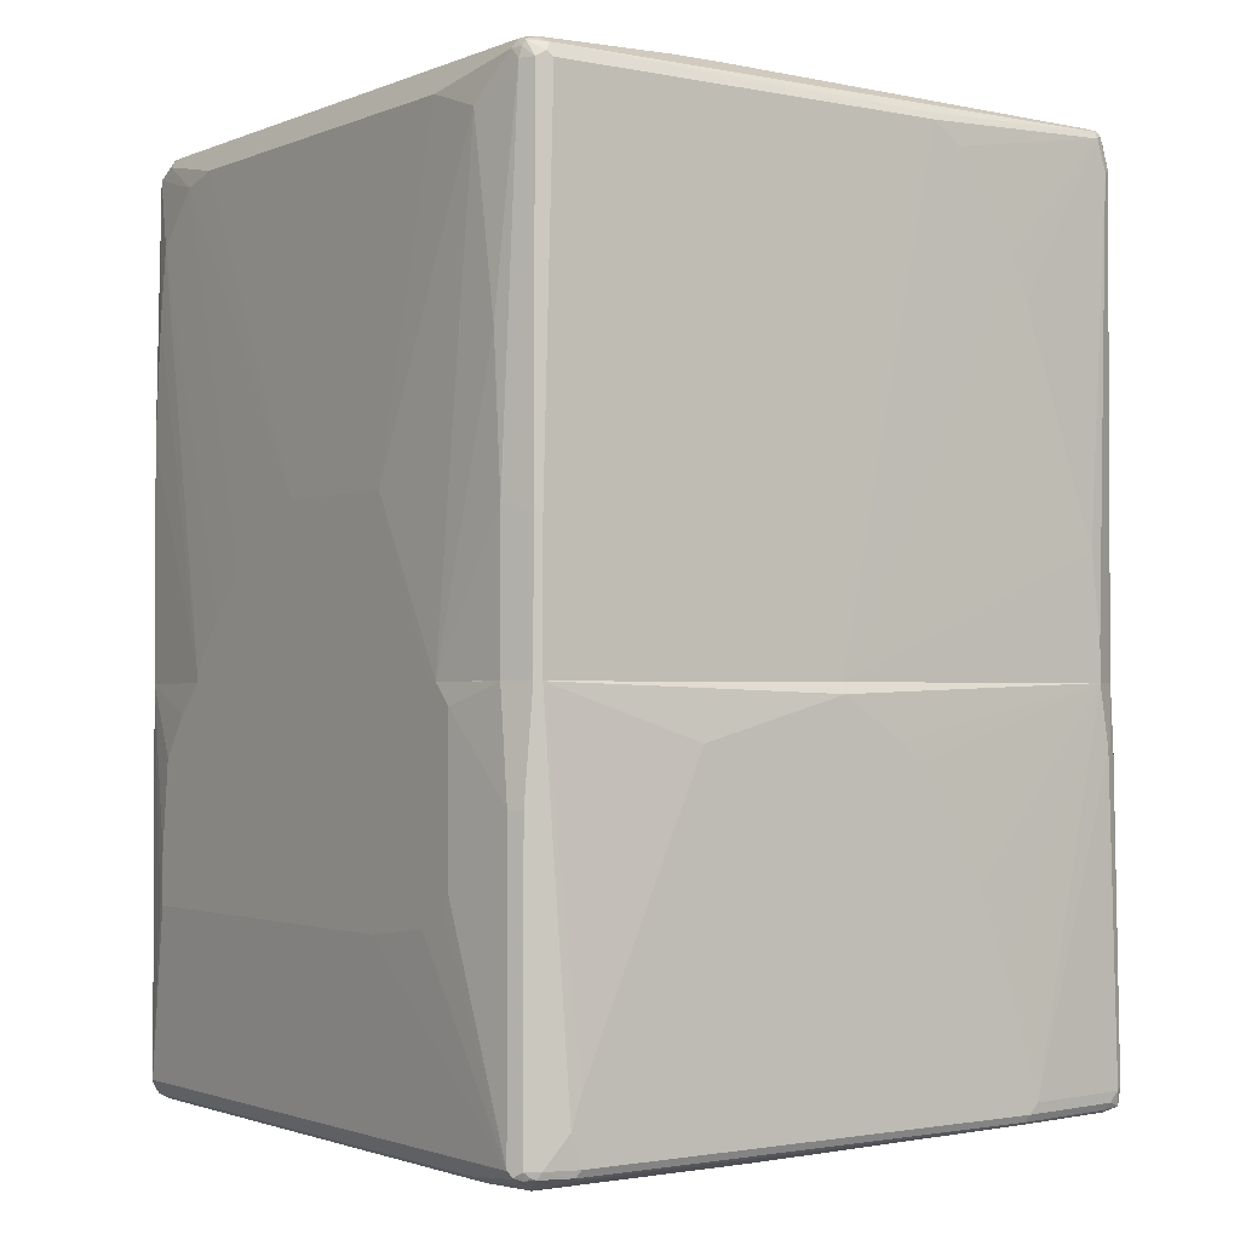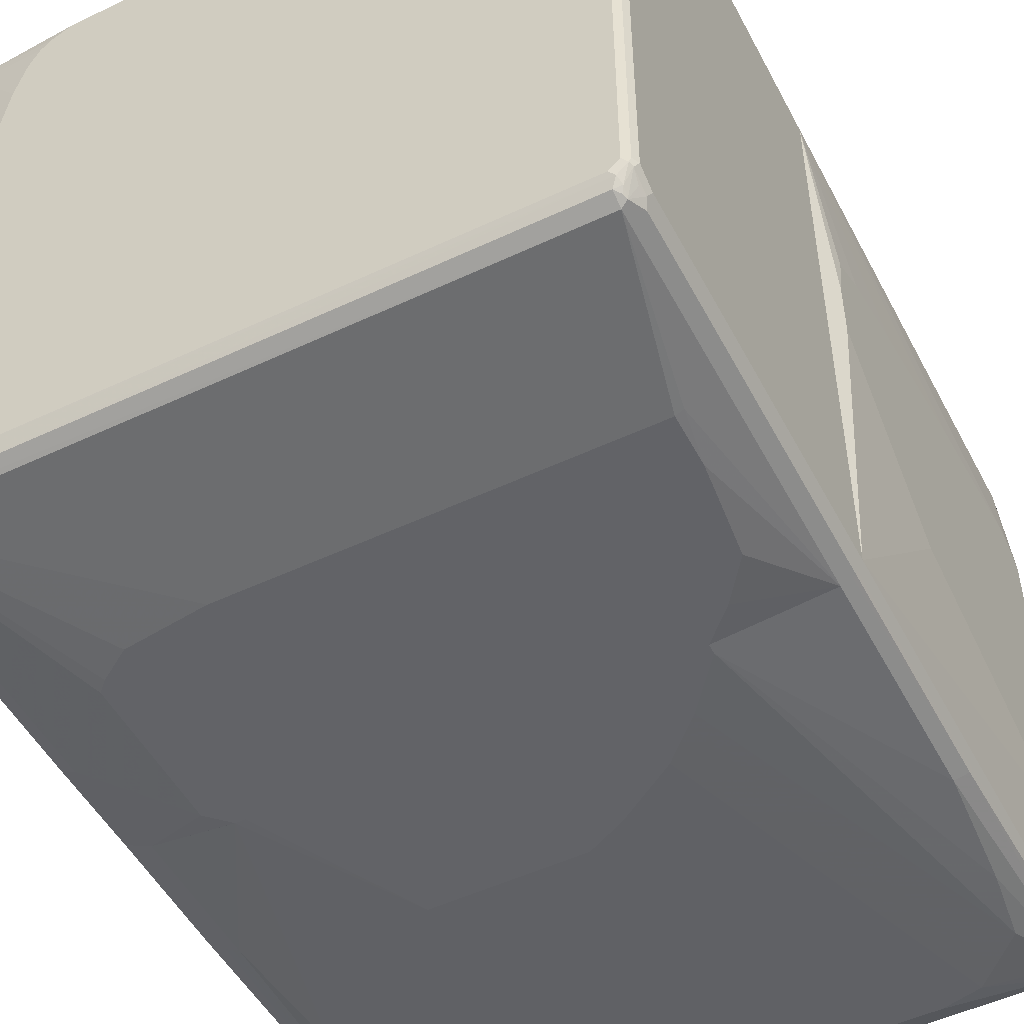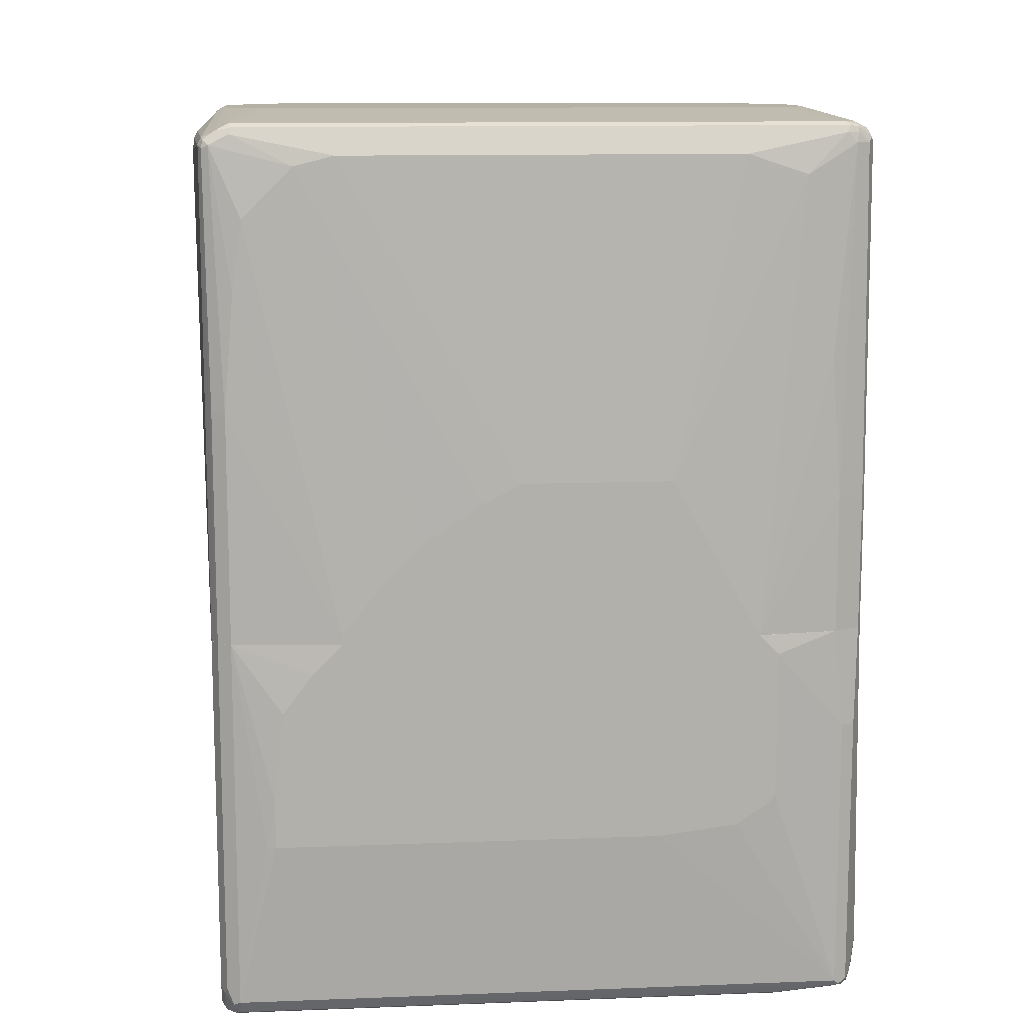
<metadata>
{"format":"obj","ext":"obj","renderer":"f3d","projection":"perspective","resolution":1024,"background":"white","views":[{"elev":-1.6,"azim":-125.6,"up":"+Y"},{"elev":-51.0,"azim":27.2,"up":"+Z"},{"elev":11.9,"azim":174.8,"up":"+Y"}]}
</metadata>
<code>
v -0.5132 -0.09176 -0.0153
v -0.5057 0.6589 -0.4597
v -0.5057 0.1073 -0.475
v -0.5057 -0.09176 -0.475
v -0.5057 -0.09176 0.4597
v -0.5057 -0.03062 0.4597
v -0.5057 0.09196 0.4443
v -0.5057 0.429 0.3217
v -0.5057 0.4903 0.2911
v -0.5057 0.5363 0.2605
v -0.5057 0.6282 0.1992
v -0.5057 0.6589 0.1532
v -0.4954 0.6793 -0.4597
v -0.5018 0.6665 -0.4673
v -0.5018 0.115 -0.4826
v -0.5018 -0.03827 -0.4826
v -0.5005 -0.09176 -0.4852
v -0.4902 -0.09176 0.4907
v -0.4852 0.6333 0.5005
v -0.4903 0.6282 0.4903
v -0.4903 0.6742 0.475
v -0.4852 0.6844 0.475
v -0.5005 0.6691 0.1532
v -0.4827 0.6857 -0.4519
v -0.475 0.6895 -0.4597
v -0.4769 0.6857 -0.475
v -0.4788 0.6819 -0.4826
v -0.4827 0.6857 0.4826
v -0.4954 0.6589 -0.4801
v -0.5005 0.1073 -0.4852
v -0.5004 -0.09176 -0.4853
v -0.4852 -0.09176 0.5005
v -0.4699 0.6793 0.5005
v -0.48 0.6691 0.4954
v -0.4852 0.6793 0.4852
v -0.475 0.6282 0.5056
v -0.4443 0.7049 -0.2298
v -0.4597 0.6895 -0.475
v -0.429 0.7049 -0.2605
v -0.4648 0.6844 -0.4852
v -0.4769 0.6742 -0.4864
v -0.4673 0.6857 0.4979
v -0.4597 0.6895 0.4903
v -0.475 0.6895 0.475
v -0.4443 0.7049 -0.1532
v -0.475 0.6589 -0.4903
v -0.4699 0.1226 -0.5005
v -0.48 0.1226 -0.4954
v -0.4697 -0.09176 -0.5006
v -0.475 -0.09176 0.5056
v -0.4597 0.6844 0.5005
v -0.4597 0.6742 0.5056
v -0.2452 0.04603 0.521
v -0.1991 0.2299 0.521
v 0.4597 0.6895 -0.475
v -0.3983 0.7049 -0.2758
v 0.4546 0.6844 -0.4852
v -0.4597 0.6742 -0.4903
v -0.3371 0.6844 0.5005
v -0.3371 0.6895 0.4903
v 2.902e-05 0.7049 0
v -0.1838 0.7049 -0.0153
v -0.2605 0.7049 -0.0306
v -0.2911 0.7049 -0.0459
v -0.3217 0.7049 -0.0612
v -0.429 0.7049 -0.1379
v -0.3983 0.6129 -0.5056
v -0.4137 0.5209 -0.5056
v -0.4443 0.3371 -0.5056
v -0.4597 0.1226 -0.5056
v -0.4597 -0.09176 -0.5056
v -0.1991 -0.09176 0.521
v -0.2145 -0.06127 0.521
v -0.2452 0.03067 0.521
v -0.3294 0.6819 0.5018
v -0.1838 0.2452 0.521
v -0.03065 0.2758 0.521
v 0.07656 0.2912 0.521
v -0.3371 0.6742 0.5056
v 0.4801 0.6793 -0.4801
v 0.4673 0.6819 -0.4826
v 0.4137 0.7049 -0.2758
v 0.4444 0.7049 -0.2605
v 0.4597 0.7049 -0.2451
v 0.4749 0.7049 -0.2145
v 0.4597 0.6742 -0.4903
v -0.3064 0.6435 -0.5056
v 0.4597 0.6793 0.4954
v 0.4597 0.6895 0.475
v 0.3064 0.7049 0
v -0.1991 0.1533 -0.521
v -0.3372 -0.09176 -0.5209
v 0.1225 -0.09176 0.521
v 0.4749 0.6589 0.5056
v 0.4826 0.6665 0.5018
v 0.1839 0.1686 0.521
v 0.4979 0.6665 -0.4826
v 0.4903 0.6589 -0.4903
v 0.5006 0.6691 -0.4699
v 0.4724 0.6717 -0.4877
v 0.4749 0.7049 -0.1225
v 0.4852 0.6997 -0.2094
v 0.3677 0.6282 -0.5056
v 0.3064 0.6435 -0.5056
v 0.4903 0.6703 0.4922
v 0.4826 0.6819 0.4788
v 0.4749 0.6857 0.4769
v 0.4749 0.6895 0.4597
v 0.4444 0.7049 -0.0612
v 0.3984 0.7049 -0.0153
v 0.0306 0.1533 -0.521
v -0.2452 0.06131 -0.521
v -0.3216 -0.09176 -0.521
v 0.1378 -0.06127 0.521
v 0.4598 -0.09176 0.5056
v 0.4749 0.06131 0.5056
v 0.1992 0.138 0.521
v 0.4826 0.115 0.5018
v 0.4954 0.6589 0.4954
v 0.5056 0.6589 -0.475
v 0.5006 0.6537 -0.4852
v 0.4954 0.2656 -0.4954
v 0.4749 0.2606 -0.5056
v 0.4597 0.4444 -0.5056
v 0.4444 0.5516 -0.5056
v 0.3984 0.5976 -0.5056
v 0.5158 0.6691 -0.24
v 0.521 0.6589 -0.2451
v 0.4852 0.6997 -0.1174
v 0.4597 0.7049 -0.0766
v 0.1839 0.06131 -0.521
v 0.09185 0.1226 -0.521
v 0.06128 0.138 -0.521
v 0.4979 0.6665 0.4864
v 0.5006 0.6691 0.4801
v 0.4852 0.6844 0.4648
v 0.3064 -0.09176 -0.521
v 0.4802 -0.09176 0.4954
v 0.4954 0.06131 0.4954
v 0.5006 0.6589 0.4852
v 0.5056 -0.09176 -0.475
v 0.521 0.6435 -0.2911
v 0.4979 -0.09176 -0.4905
v 0.4954 -0.09176 -0.4954
v 0.4905 -0.09176 -0.4978
v 0.4749 -0.09176 -0.5056
v 0.3064 -0.07655 -0.521
v 0.2451 2.189e-05 -0.521
v 0.2298 0.01538 -0.521
v 0.5158 0.6691 0.2962
v 0.521 0.6589 0.2911
v 0.4954 0.6793 0.4545
v 0.5056 0.6589 0.475
v 0.5006 -0.09176 0.4852
v 0.521 0.6129 -0.2911
v 0.521 0.1686 -0.1838
v 0.521 -0.06127 0.0153
v 0.5108 -0.0817 0.0153
v 0.5057 -0.09176 -0
v 0.521 0.6435 0.3064
v 0.5056 -0.09176 0.475
v 0.521 0.6129 0.3217
v 0.521 -0.06127 0.1072
v 0.5108 -0.0817 0.1072
v 0.5057 -0.09176 0.1377
v 0.521 -0.04591 0.1838
v 0.521 -0.01526 0.1992
v 0.521 0.01538 0.2145
v 0.521 0.138 0.2451
v 0.521 0.2145 0.2605
v 0.521 0.3677 0.2911
v 0.521 0.5976 0.3217
v -0.5209 -0.6589 0.3217
v -0.5209 -0.475 0.2605
v -0.5209 -0.6742 0.3064
v -0.5056 -0.6589 0.4903
v -0.5056 -0.1839 0.475
v -0.5056 -0.09176 0.4597
v -0.5209 -0.3984 0.2298
v -0.5159 -0.6844 0.3013
v -0.5056 -0.6742 0.475
v -0.5209 -0.6742 -0.429
v -0.5031 -0.6716 0.4877
v -0.498 -0.6819 0.4979
v -0.5005 -0.6537 0.5005
v -0.5005 -0.1788 0.4852
v -0.5209 -0.1686 0.0766
v -0.5209 -0.1839 0.0919
v -0.5209 -0.1992 0.1072
v -0.5209 -0.3678 0.2145
v -0.4901 -0.09176 0.4907
v -0.5132 -0.09176 -0.0153
v -0.5159 -0.0971 -0.0153
v -0.5209 -0.1073 -0.0153
v -0.5056 -0.6895 0.3064
v -0.4903 -0.6895 0.475
v -0.5005 -0.6844 0.4699
v -0.5159 -0.6844 -0.4341
v -0.5209 -0.6282 -0.4443
v -0.5056 -0.6742 -0.475
v -0.4877 -0.687 0.4877
v -0.475 -0.6895 0.4903
v -0.4698 -0.6844 0.5005
v -0.475 -0.6742 0.5056
v -0.4903 -0.6589 0.5056
v -0.4852 -0.09176 0.5005
v -0.4954 -0.189 0.4954
v -0.475 -0.09176 0.5056
v -0.5056 -0.09176 -0.475
v -0.5171 -0.09962 -0.02295
v -0.5209 -0.1686 -0.2451
v -0.5056 -0.6895 -0.429
v -0.4597 -0.7048 -0.1225
v -0.3984 -0.7048 0.3524
v -0.383 -0.7048 0.4137
v -0.3677 -0.7048 0.4443
v -0.3524 -0.7048 0.4597
v -0.5005 -0.6844 -0.4801
v -0.4903 -0.6895 -0.475
v -0.4597 -0.7048 -0.4597
v -0.5209 -0.5823 -0.429
v -0.5159 -0.6282 -0.4545
v -0.498 -0.6819 -0.4864
v -0.5107 -0.6282 -0.4648
v -0.4954 -0.6742 -0.4954
v -0.3268 -0.6946 0.4954
v -0.3217 -0.7048 0.475
v 0.4648 -0.6997 0.5005
v -7.864e-05 -0.2146 0.521
v -0.1379 -0.1839 0.521
v 0.4596 -0.6895 0.5056
v -0.1838 -0.1226 0.521
v -0.1992 -0.092 0.521
v -0.1992 -0.09176 0.521
v -0.5005 -0.09176 -0.4852
v -0.4903 -0.6857 -0.4922
v -0.475 -0.6895 -0.4903
v -0.383 -0.7048 -0.475
v -0.4954 -0.2452 -0.4954
v -0.4826 -0.6819 -0.5018
v 0.4596 -0.7048 0.4903
v 0.4769 -0.6895 0.5018
v 0.4769 -0.701 0.4903
v 0.4788 -0.6972 0.4979
v 0.0153 -0.2146 0.521
v 0.475 -0.6742 0.5056
v 0.07661 -0.1686 0.521
v 0.1225 -0.09176 0.521
v -0.5004 -0.09176 -0.4853
v -0.475 -0.6844 -0.5005
v 0.4827 -0.701 -0.4826
v 0.475 -0.7048 -0.475
v -0.383 -0.6946 -0.4954
v -0.4852 -0.2452 -0.5005
v 0.475 -0.6946 -0.4954
v -0.475 -0.2452 -0.5056
v -0.475 -0.6742 -0.5056
v 0.475 -0.6742 -0.5056
v 0.475 -0.7048 0.475
v 0.4865 -0.6819 0.4979
v 0.4852 -0.6742 0.5005
v 0.4852 -0.6997 0.475
v 0.4865 -0.6972 0.4826
v 0.496 -0.6895 0.475
v 0.4954 -0.6282 0.4954
v 0.4827 -0.1916 0.5018
v 0.475 -0.1992 0.5056
v 0.1225 -0.1226 0.521
v 0.1073 -0.1379 0.521
v 0.4597 -0.09176 0.5056
v -0.48 -0.09176 -0.4955
v 0.4865 -0.6914 -0.4903
v 0.4979 -0.701 -0.4673
v 0.4903 -0.7048 -0.4597
v 0.4852 -0.6793 -0.5005
v 0.4827 -0.6857 -0.4979
v -0.4697 -0.09176 -0.5006
v -0.4597 -0.09176 -0.5056
v -0.3677 -0.1226 -0.521
v -0.3677 -0.3525 -0.521
v -0.3524 -0.3678 -0.521
v -0.3064 -0.3984 -0.521
v -0.1838 -0.4137 -0.521
v 0.4954 -0.6537 -0.4954
v 0.4137 -0.4137 -0.521
v 0.4265 -0.4163 -0.5183
v 0.475 -0.09176 -0.5056
v 0.4903 -0.7048 0.3677
v 0.5005 -0.6997 0.3677
v 0.5017 -0.6819 0.4673
v 0.5017 -0.6359 0.4826
v 0.4954 -0.6946 0.4597
v 0.4954 -0.1992 0.4954
v 0.5057 -0.6282 0.475
v 0.4802 -0.09176 0.4954
v 0.5005 -0.09176 0.4852
v 0.5005 -0.6946 -0.4699
v 0.5005 -0.6997 -0.4597
v 0.5005 -0.664 -0.4852
v 0.4979 -0.6781 -0.4826
v -0.3372 -0.09176 -0.5209
v -0.3371 -0.092 -0.521
v 0.5056 -0.09176 -0.4752
v 0.4954 -0.09176 -0.4954
v 0.4137 -0.3372 -0.521
v 0.3983 -0.1992 -0.521
v 0.3524 -0.1379 -0.521
v 0.3065 -0.09176 -0.521
v 0.5057 -0.6895 0.3677
v 0.5017 -0.6972 0.3753
v 0.5057 -0.6742 0.4597
v 0.5057 -0.09176 0.475
v 0.5057 -0.6895 -0.4597
v 0.5057 -0.6589 -0.475
v -0.3216 -0.09176 -0.521
v 0.5057 -0.09176 -0.475
f 1 2 3
f 1 3 4
f 1 4 17
f 1 17 31
f 1 31 49
f 1 49 71
f 1 71 92
f 1 92 113
f 1 113 137
f 1 137 146
f 1 146 145
f 1 145 144
f 1 144 143
f 1 143 141
f 1 141 159
f 1 159 165
f 1 165 161
f 1 161 154
f 1 154 138
f 1 138 115
f 1 115 93
f 1 93 72
f 1 72 50
f 1 50 32
f 1 32 18
f 1 18 5
f 1 5 6
f 1 6 7
f 1 7 8
f 1 8 9
f 1 9 10
f 1 10 11
f 1 11 12
f 1 12 2
f 2 13 14
f 2 14 15
f 2 15 3
f 2 12 13
f 3 15 16
f 3 16 4
f 4 16 17
f 5 18 6
f 6 18 19
f 6 19 20
f 6 20 7
f 7 20 21
f 7 21 8
f 8 21 9
f 9 21 10
f 10 21 11
f 11 21 12
f 12 21 22
f 12 22 23
f 12 23 13
f 13 24 25
f 13 25 26
f 13 26 27
f 13 27 14
f 13 23 22
f 13 22 28
f 13 28 24
f 14 27 29
f 14 29 15
f 15 29 30
f 15 30 17
f 15 17 16
f 17 30 31
f 18 32 19
f 19 33 34
f 19 34 35
f 19 35 20
f 19 32 50
f 19 50 36
f 19 36 33
f 20 35 21
f 21 35 28
f 21 28 22
f 24 37 25
f 24 28 45
f 24 45 37
f 25 38 26
f 25 37 39
f 25 39 38
f 26 38 40
f 26 40 27
f 27 40 41
f 27 41 29
f 28 35 33
f 28 33 42
f 28 42 43
f 28 43 44
f 28 44 45
f 29 41 46
f 29 46 70
f 29 70 47
f 29 47 48
f 29 48 30
f 30 48 47
f 30 47 31
f 31 47 70
f 31 70 49
f 33 51 42
f 33 35 34
f 33 36 52
f 33 52 51
f 36 50 74
f 36 74 53
f 36 53 54
f 36 54 52
f 37 45 66
f 37 66 65
f 37 65 64
f 37 64 63
f 37 63 62
f 37 62 61
f 37 61 90
f 37 90 110
f 37 110 109
f 37 109 130
f 37 130 101
f 37 101 85
f 37 85 84
f 37 84 83
f 37 83 82
f 37 82 56
f 37 56 39
f 38 55 57
f 38 57 40
f 38 39 56
f 38 56 82
f 38 82 55
f 40 57 86
f 40 86 104
f 40 104 87
f 40 87 58
f 40 58 41
f 41 58 46
f 42 51 59
f 42 59 60
f 42 60 43
f 43 60 90
f 43 90 61
f 43 61 62
f 43 62 63
f 43 63 64
f 43 64 65
f 43 65 66
f 43 66 45
f 43 45 44
f 46 58 67
f 46 67 68
f 46 68 69
f 46 69 70
f 49 70 71
f 50 72 73
f 50 73 74
f 51 75 59
f 51 52 75
f 52 54 76
f 52 76 77
f 52 77 78
f 52 78 79
f 52 79 75
f 53 74 73
f 53 73 72
f 53 72 93
f 53 93 114
f 53 114 117
f 53 117 96
f 53 96 78
f 53 78 77
f 53 77 76
f 53 76 54
f 55 80 81
f 55 81 57
f 55 82 83
f 55 83 84
f 55 84 85
f 55 85 80
f 57 81 100
f 57 100 86
f 58 87 67
f 59 75 88
f 59 88 60
f 60 88 89
f 60 89 90
f 67 87 91
f 67 91 92
f 67 92 68
f 68 92 69
f 69 92 70
f 70 92 71
f 75 94 95
f 75 95 88
f 75 79 94
f 78 96 94
f 78 94 79
f 80 97 98
f 80 98 81
f 80 85 99
f 80 99 97
f 81 98 100
f 85 101 129
f 85 129 102
f 85 102 99
f 86 100 98
f 86 98 103
f 86 103 104
f 87 104 111
f 87 111 91
f 88 105 106
f 88 106 107
f 88 107 89
f 88 95 105
f 89 108 109
f 89 109 110
f 89 110 90
f 89 107 108
f 91 111 133
f 91 133 132
f 91 132 131
f 91 131 149
f 91 149 148
f 91 148 147
f 91 147 137
f 91 137 113
f 91 113 112
f 91 112 92
f 92 112 113
f 93 115 114
f 94 116 118
f 94 118 95
f 94 96 117
f 94 117 116
f 95 118 139
f 95 139 119
f 95 119 105
f 97 99 120
f 97 120 121
f 97 121 98
f 98 121 122
f 98 122 123
f 98 123 124
f 98 124 125
f 98 125 126
f 98 126 103
f 99 102 127
f 99 127 128
f 99 128 120
f 101 130 108
f 101 108 136
f 101 136 129
f 102 129 150
f 102 150 127
f 103 126 131
f 103 131 132
f 103 132 133
f 103 133 111
f 103 111 104
f 105 119 134
f 105 134 135
f 105 135 106
f 106 135 136
f 106 136 107
f 107 136 108
f 108 130 109
f 114 115 117
f 115 138 139
f 115 139 116
f 115 116 117
f 116 139 118
f 119 139 154
f 119 154 140
f 119 140 135
f 119 135 134
f 120 141 143
f 120 143 121
f 120 128 142
f 120 142 155
f 120 155 141
f 121 143 122
f 122 143 144
f 122 144 145
f 122 145 123
f 123 145 146
f 123 146 137
f 123 137 147
f 123 147 124
f 124 147 125
f 125 147 148
f 125 148 149
f 125 149 126
f 126 149 131
f 127 150 151
f 127 151 128
f 128 151 160
f 128 160 162
f 128 162 172
f 128 172 171
f 128 171 170
f 128 170 169
f 128 169 168
f 128 168 167
f 128 167 166
f 128 166 163
f 128 163 157
f 128 157 156
f 128 156 155
f 128 155 142
f 129 136 152
f 129 152 150
f 135 152 136
f 135 140 153
f 135 153 151
f 135 151 150
f 135 150 152
f 138 154 139
f 140 154 161
f 140 161 153
f 141 155 156
f 141 156 157
f 141 157 158
f 141 158 159
f 151 153 160
f 153 161 172
f 153 172 162
f 153 162 160
f 157 163 164
f 157 164 158
f 158 164 165
f 158 165 159
f 161 165 164
f 161 164 163
f 161 163 166
f 161 166 167
f 161 167 168
f 161 168 169
f 161 169 170
f 161 170 171
f 161 171 172
f 173 174 179
f 173 179 190
f 173 190 189
f 173 189 188
f 173 188 187
f 173 187 194
f 173 194 211
f 173 211 221
f 173 221 199
f 173 199 182
f 173 182 175
f 173 175 181
f 173 181 176
f 173 176 177
f 173 177 178
f 173 178 174
f 174 178 179
f 175 180 181
f 175 182 198
f 175 198 180
f 176 183 184
f 176 184 185
f 176 185 177
f 176 181 183
f 177 185 186
f 177 186 178
f 178 187 188
f 178 188 189
f 178 189 190
f 178 190 179
f 178 186 191
f 178 191 206
f 178 206 208
f 178 208 234
f 178 234 248
f 178 248 270
f 178 270 295
f 178 295 296
f 178 296 312
f 178 312 316
f 178 316 303
f 178 303 304
f 178 304 287
f 178 287 308
f 178 308 315
f 178 315 301
f 178 301 278
f 178 278 277
f 178 277 271
f 178 271 249
f 178 249 235
f 178 235 209
f 178 209 192
f 178 192 193
f 178 193 194
f 178 194 187
f 180 195 196
f 180 196 197
f 180 197 181
f 180 198 212
f 180 212 195
f 181 197 184
f 181 184 183
f 182 199 200
f 182 200 198
f 184 197 196
f 184 196 201
f 184 201 202
f 184 202 203
f 184 203 204
f 184 204 205
f 184 205 185
f 185 206 207
f 185 207 186
f 185 205 208
f 185 208 206
f 186 207 206
f 186 206 191
f 192 209 210
f 192 210 193
f 193 210 194
f 194 210 209
f 194 209 211
f 195 212 220
f 195 220 213
f 195 213 196
f 196 214 215
f 196 215 216
f 196 216 217
f 196 217 202
f 196 202 201
f 196 213 214
f 198 200 218
f 198 218 219
f 198 219 220
f 198 220 212
f 199 221 209
f 199 209 222
f 199 222 200
f 200 223 218
f 200 222 224
f 200 224 209
f 200 209 235
f 200 235 239
f 200 239 225
f 200 225 223
f 202 226 203
f 202 217 227
f 202 227 226
f 203 226 228
f 203 228 231
f 203 231 204
f 204 229 230
f 204 230 205
f 204 231 229
f 205 230 232
f 205 232 233
f 205 233 234
f 205 234 208
f 209 224 222
f 209 221 211
f 213 220 238
f 213 238 252
f 213 252 274
f 213 274 288
f 213 288 259
f 213 259 241
f 213 241 227
f 213 227 217
f 213 217 216
f 213 216 215
f 213 215 214
f 218 223 236
f 218 236 219
f 219 236 220
f 220 236 237
f 220 237 238
f 223 225 236
f 225 239 240
f 225 240 236
f 226 241 228
f 226 227 241
f 228 242 231
f 228 241 243
f 228 243 244
f 228 244 242
f 229 245 247
f 229 247 269
f 229 269 268
f 229 268 248
f 229 248 234
f 229 234 233
f 229 233 232
f 229 232 230
f 229 231 245
f 231 242 246
f 231 246 247
f 231 247 245
f 235 249 239
f 236 240 250
f 236 250 237
f 237 250 253
f 237 253 238
f 238 251 252
f 238 253 251
f 239 254 240
f 239 249 254
f 240 255 253
f 240 253 250
f 240 254 256
f 240 256 257
f 240 257 258
f 240 258 255
f 241 259 243
f 242 244 260
f 242 260 261
f 242 261 246
f 243 259 262
f 243 262 263
f 243 263 244
f 244 263 264
f 244 264 260
f 246 261 265
f 246 265 266
f 246 266 267
f 246 267 248
f 246 248 268
f 246 268 269
f 246 269 247
f 248 267 270
f 249 271 254
f 251 272 273
f 251 273 274
f 251 274 252
f 251 253 255
f 251 255 272
f 254 271 277
f 254 277 256
f 255 275 276
f 255 276 272
f 255 258 275
f 256 277 278
f 256 278 279
f 256 279 280
f 256 280 257
f 257 280 281
f 257 281 282
f 257 282 283
f 257 283 285
f 257 285 258
f 258 284 275
f 258 285 286
f 258 286 287
f 258 287 304
f 258 304 284
f 259 288 289
f 259 289 262
f 260 265 261
f 260 264 290
f 260 290 291
f 260 291 265
f 262 292 263
f 262 289 292
f 263 292 264
f 264 292 290
f 265 293 266
f 265 291 294
f 265 294 312
f 265 312 296
f 265 296 293
f 266 295 270
f 266 270 267
f 266 293 296
f 266 296 295
f 272 297 273
f 272 276 275
f 272 275 297
f 273 297 298
f 273 298 289
f 273 289 288
f 273 288 274
f 275 284 299
f 275 299 300
f 275 300 297
f 278 301 302
f 278 302 279
f 279 302 315
f 279 315 308
f 279 308 307
f 279 307 306
f 279 306 305
f 279 305 285
f 279 285 283
f 279 283 282
f 279 282 281
f 279 281 280
f 284 303 299
f 284 304 303
f 285 305 286
f 286 305 287
f 287 305 306
f 287 306 307
f 287 307 308
f 289 309 310
f 289 310 292
f 289 298 313
f 289 313 309
f 290 292 310
f 290 310 309
f 290 309 311
f 290 311 294
f 290 294 291
f 294 311 309
f 294 309 313
f 294 313 314
f 294 314 316
f 294 316 312
f 297 313 298
f 297 300 299
f 297 299 314
f 297 314 313
f 299 303 314
f 301 315 302
f 303 316 314

</code>
